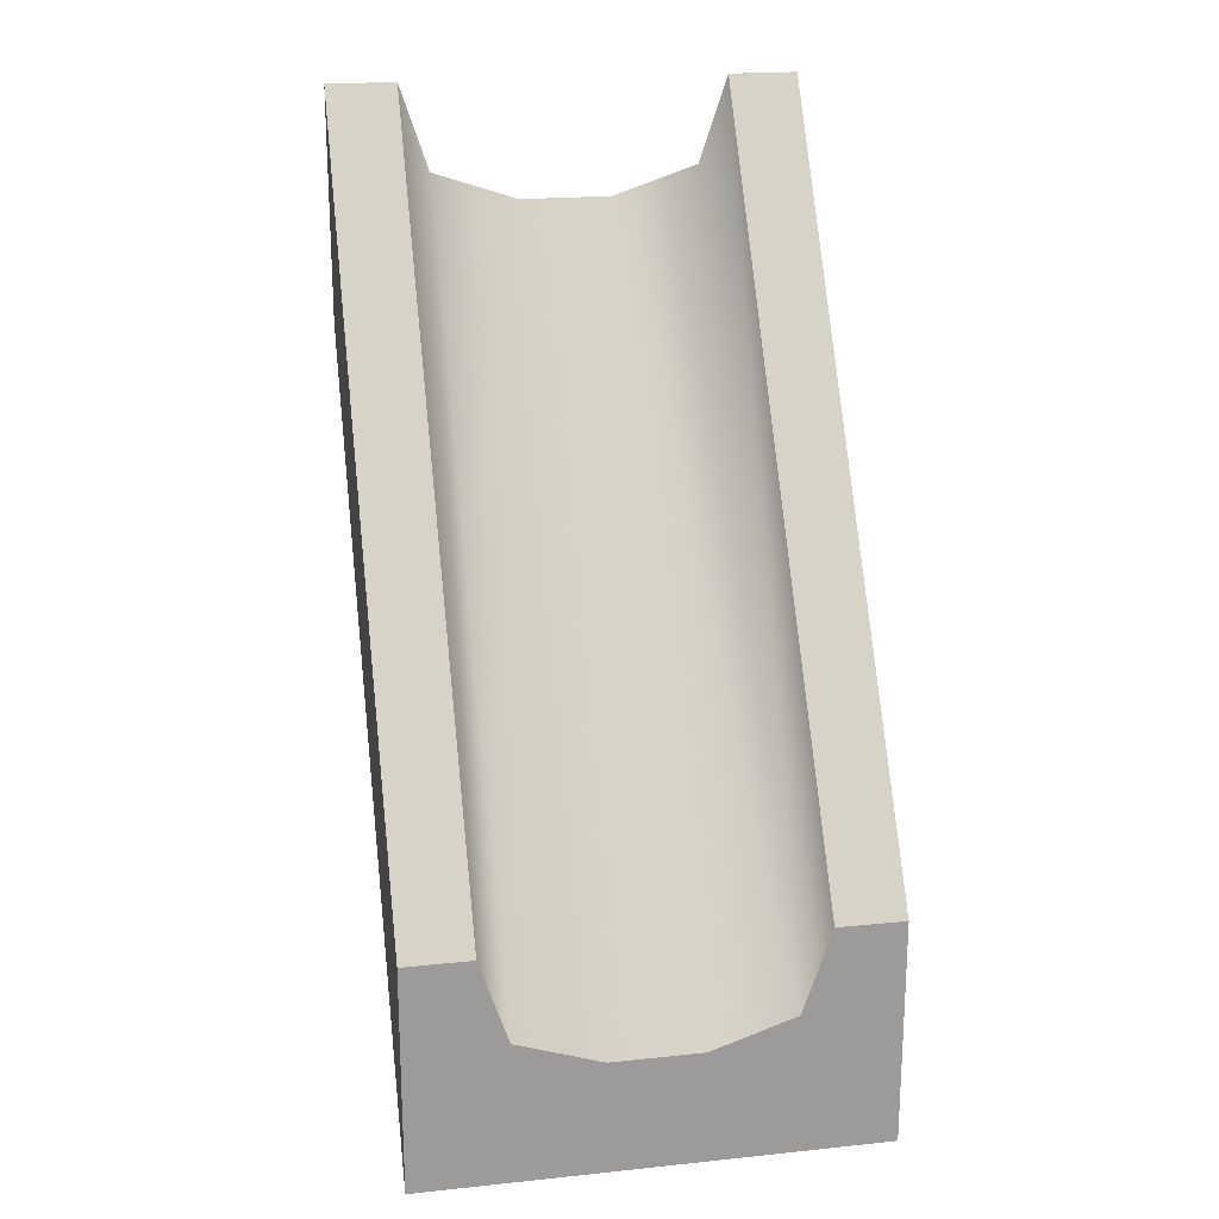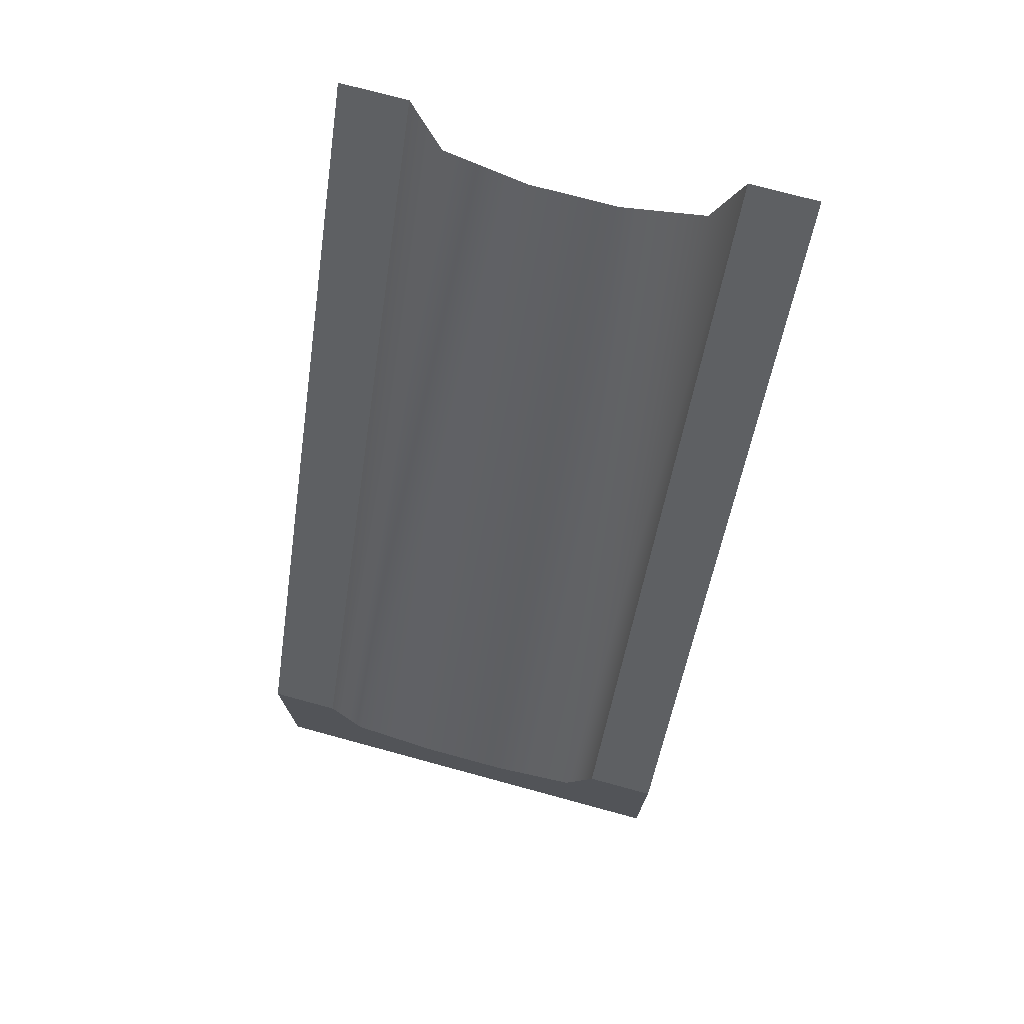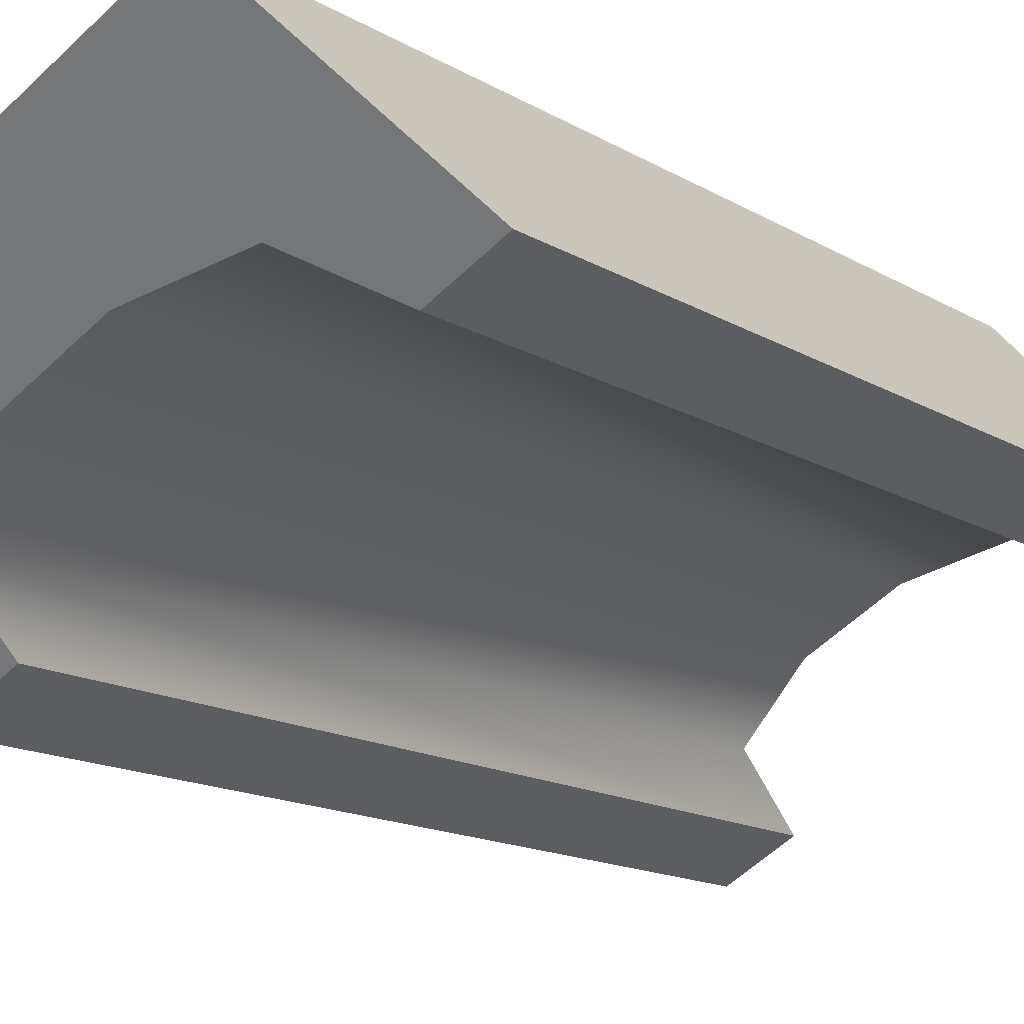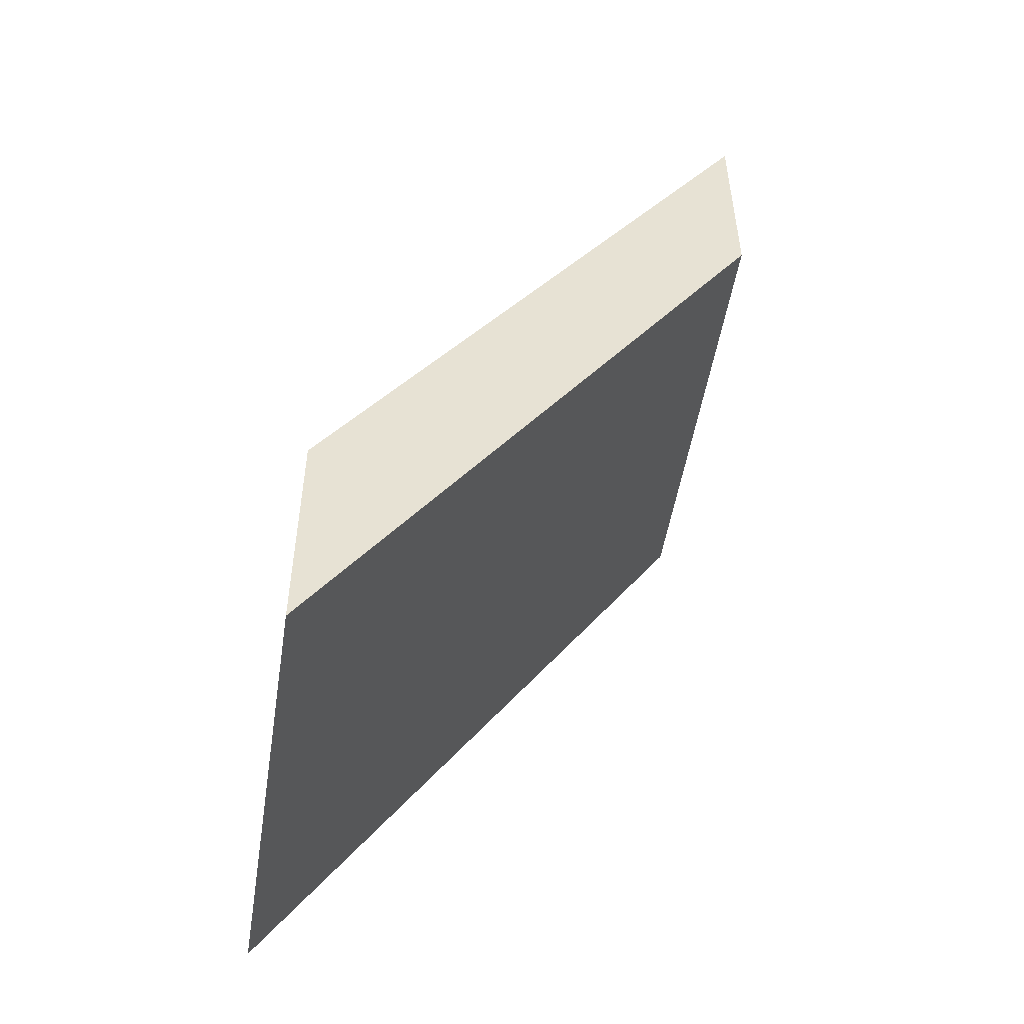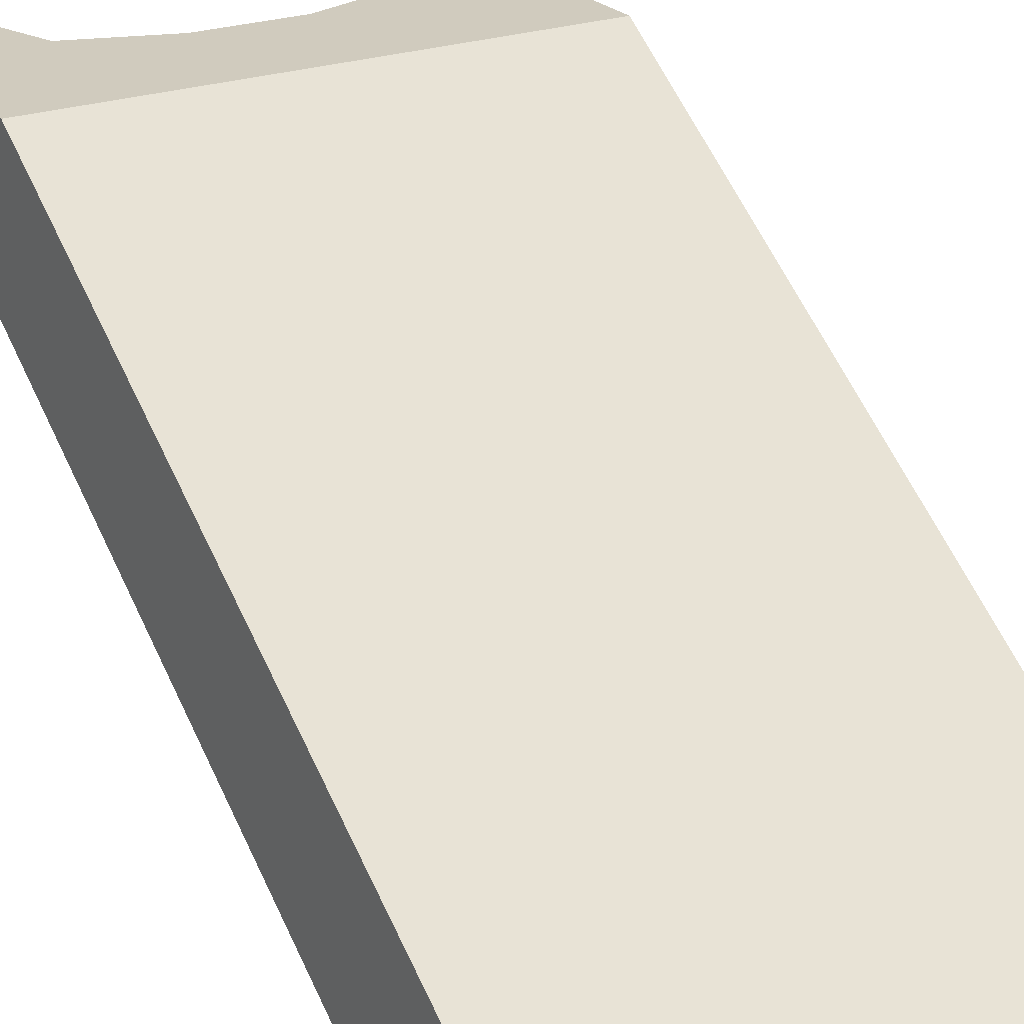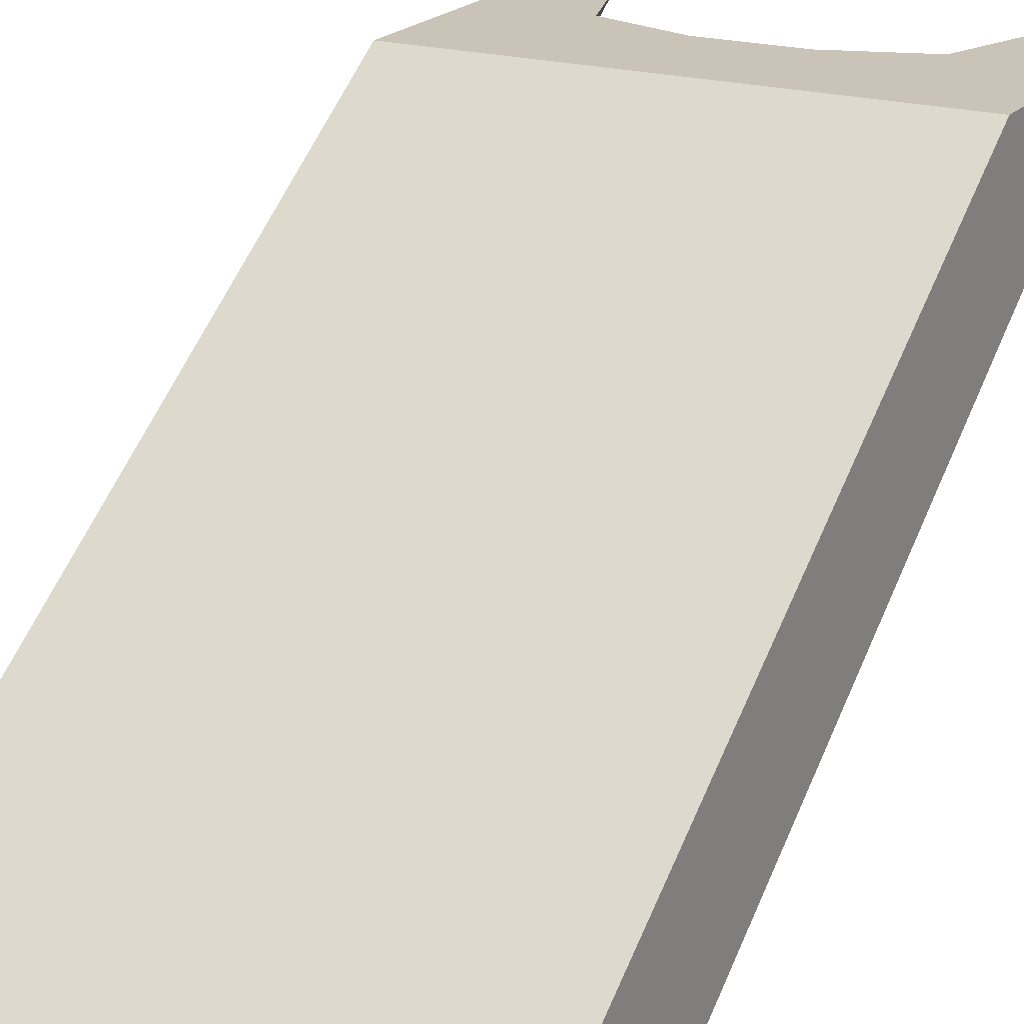
<metadata>
{"format":"obj","ext":"obj","renderer":"f3d","projection":"perspective","resolution":1024,"background":"white","views":[{"elev":20.4,"azim":169.3,"up":"+Y"},{"elev":73.9,"azim":-164.8,"up":"+Y"},{"elev":-56.8,"azim":44.9,"up":"+Z"},{"elev":-50.7,"azim":-98.9,"up":"+Y"},{"elev":23.6,"azim":-30.8,"up":"+Z"},{"elev":20.0,"azim":28.1,"up":"+Z"}]}
</metadata>
<code>
g slant-d
v 0.35 0.5 -0.5 1 1 1
v 0.5 0.5 -0.5 1 1 1
v 0.35 2 0.5 1 1 1
v 0.5 2 0.5 1 1 1
v 0.5 0 -0.5 1 1 1
v 0.5 1.5 0.5 1 1 1
v -0.5 0 -0.5 1 1 1
v -0.5 1.5 0.5 1 1 1
v -0.5 0.5 -0.5 1 1 1
v -0.35 0.5 -0.5 1 1 1
v -0.5 2 0.5 1 1 1
v -0.35 2 0.5 1 1 1
v -0.2875 0.3125 -0.5 1 1 1
v -0.1 0.25 -0.5 1 1 1
v 0.1 0.25 -0.5 1 1 1
v 0.2875 0.3125 -0.5 1 1 1
v 0.2875 1.812 0.5 1 1 1
v 0.1 1.75 0.5 1 1 1
v -0.1 1.75 0.5 1 1 1
v -0.2875 1.812 0.5 1 1 1
f 3 2 1
f 2 3 4
f 4 5 2
f 5 4 6
f 6 7 5
f 7 6 8
f 11 10 9
f 10 11 12
f 13 9 10
f 13 7 9
f 7 13 5
f 5 13 14
f 15 5 14
f 16 5 15
f 5 16 2
f 2 16 1
f 8 9 7
f 9 8 11
f 17 4 3
f 17 6 4
f 6 17 8
f 8 17 18
f 19 8 18
f 20 8 19
f 8 20 11
f 11 20 12
f 17 1 16
f 1 17 3
f 13 19 14
f 19 13 20
f 18 16 15
f 16 18 17
f 19 15 14
f 15 19 18
f 12 13 10
f 13 12 20
g slant-d
f 3 2 1
f 2 3 4
f 4 5 2
f 5 4 6
f 6 7 5
f 7 6 8
f 11 10 9
f 10 11 12
f 13 9 10
f 13 7 9
f 7 13 5
f 5 13 14
f 15 5 14
f 16 5 15
f 5 16 2
f 2 16 1
f 8 9 7
f 9 8 11
f 17 4 3
f 17 6 4
f 6 17 8
f 8 17 18
f 19 8 18
f 20 8 19
f 8 20 11
f 11 20 12
f 17 1 16
f 1 17 3
f 13 19 14
f 19 13 20
f 18 16 15
f 16 18 17
f 19 15 14
f 15 19 18
f 12 13 10
f 13 12 20

</code>
